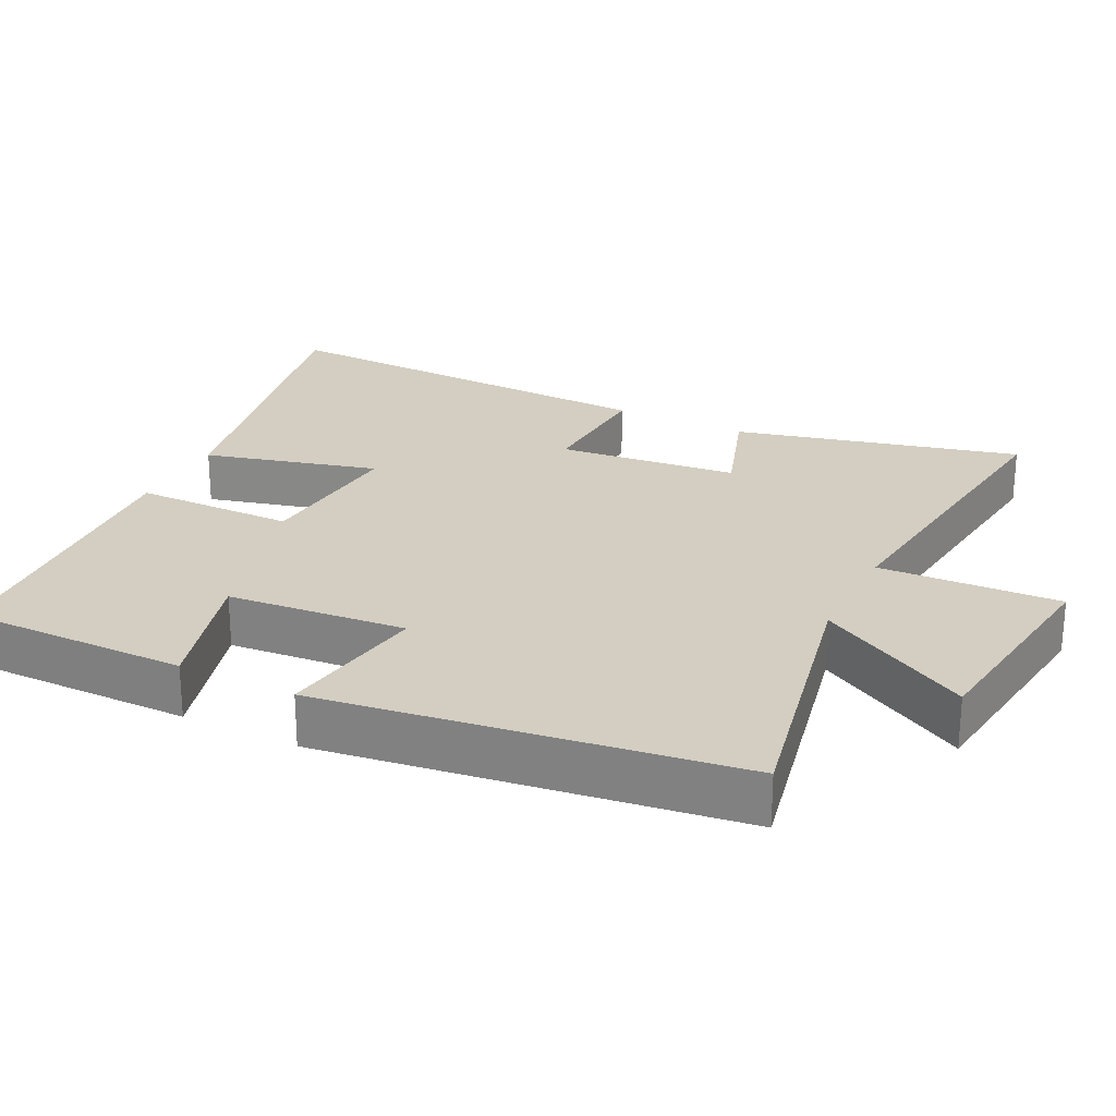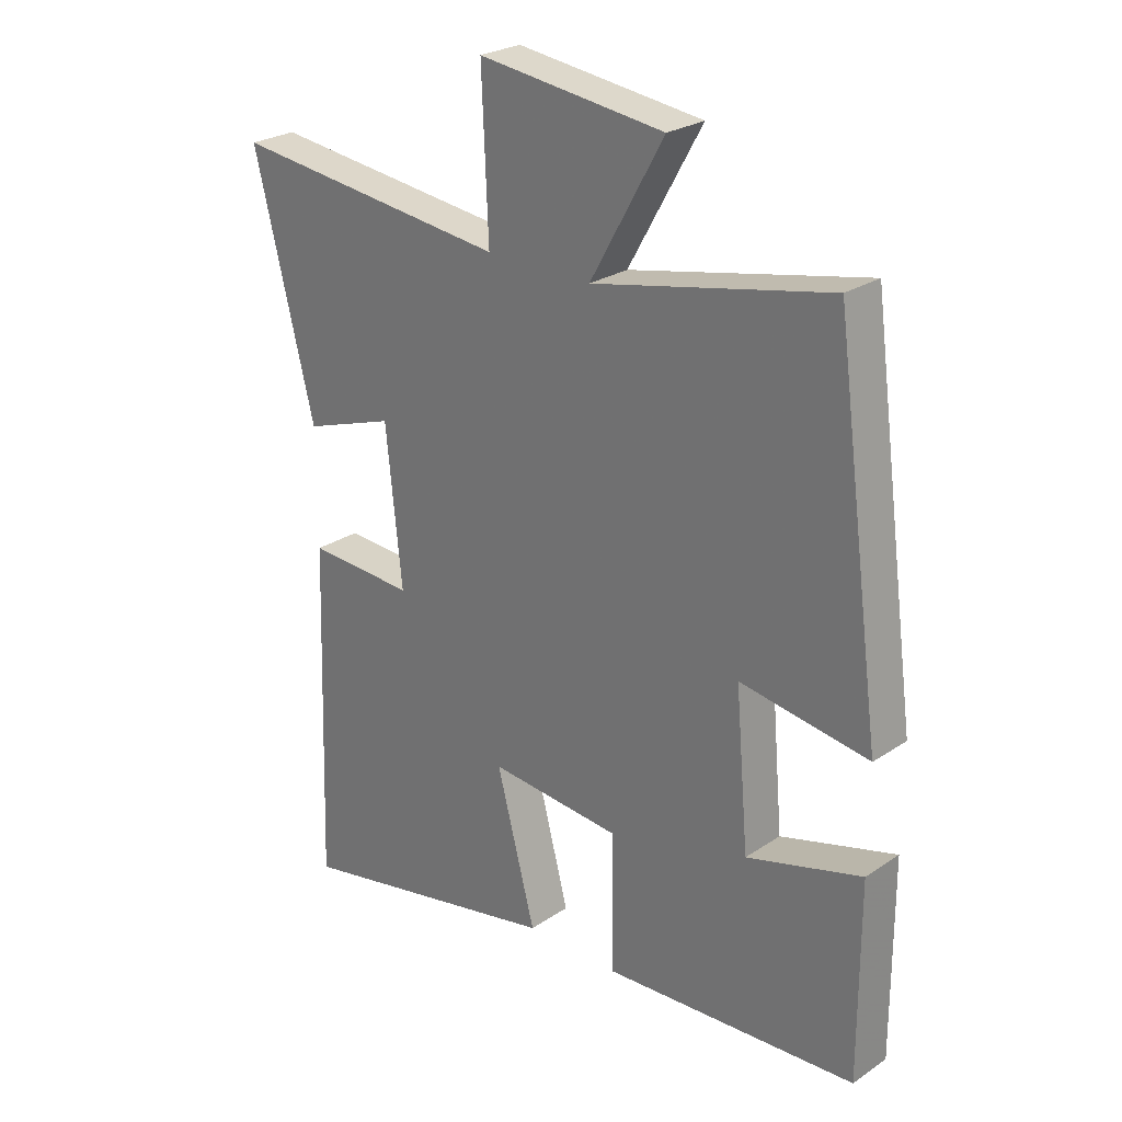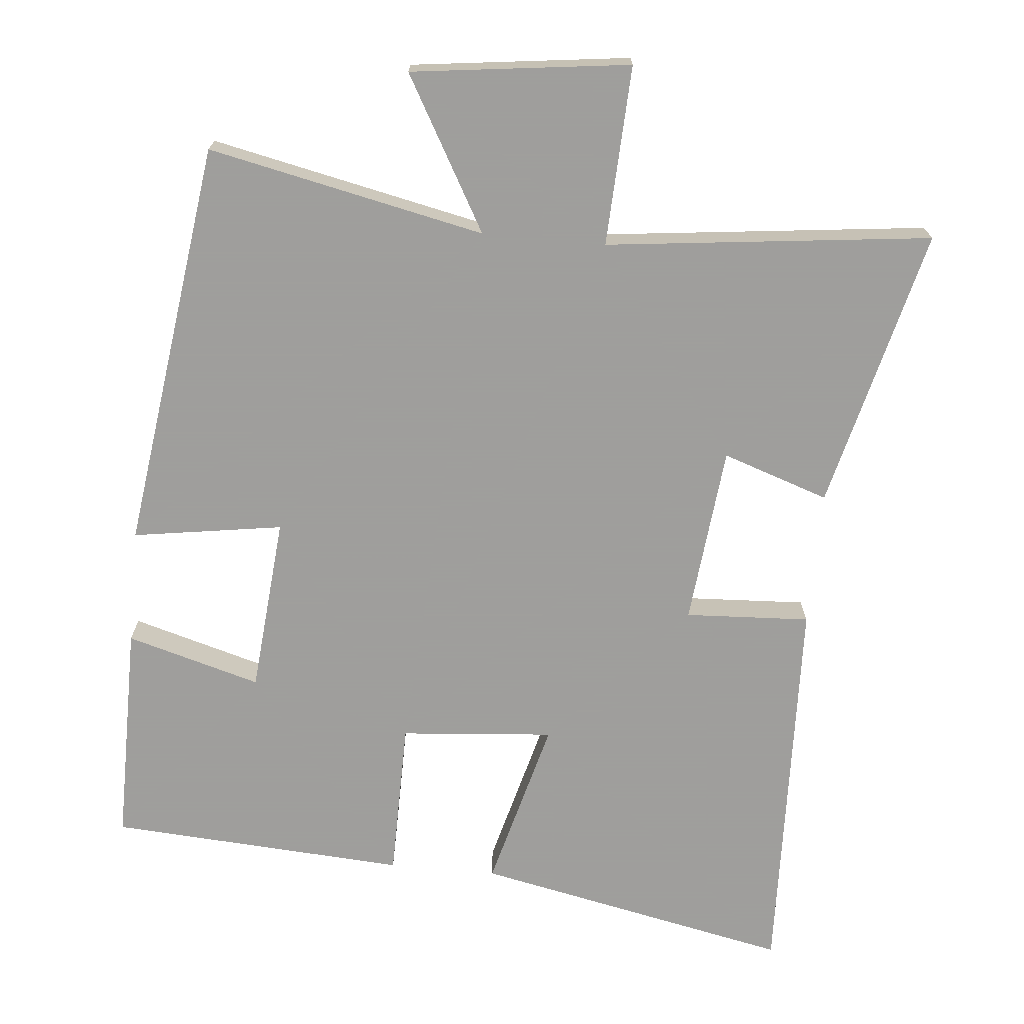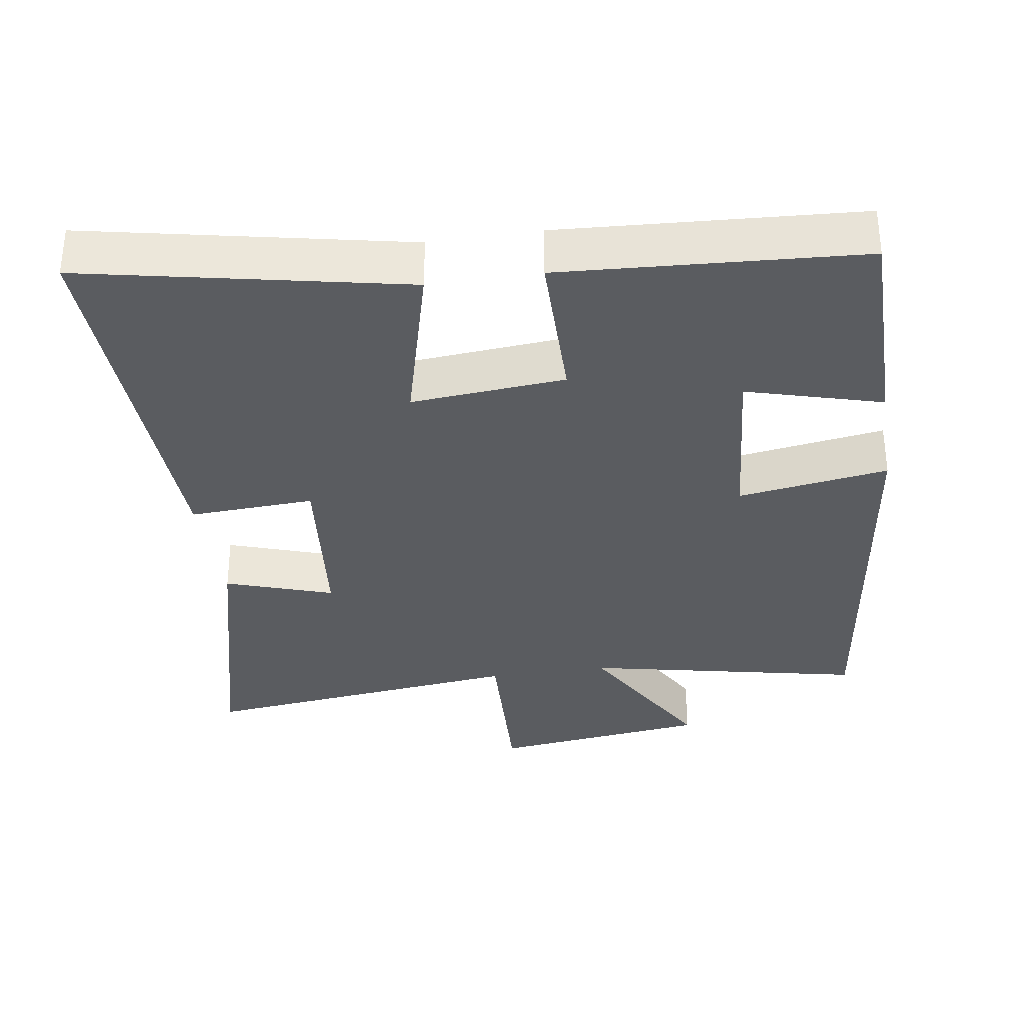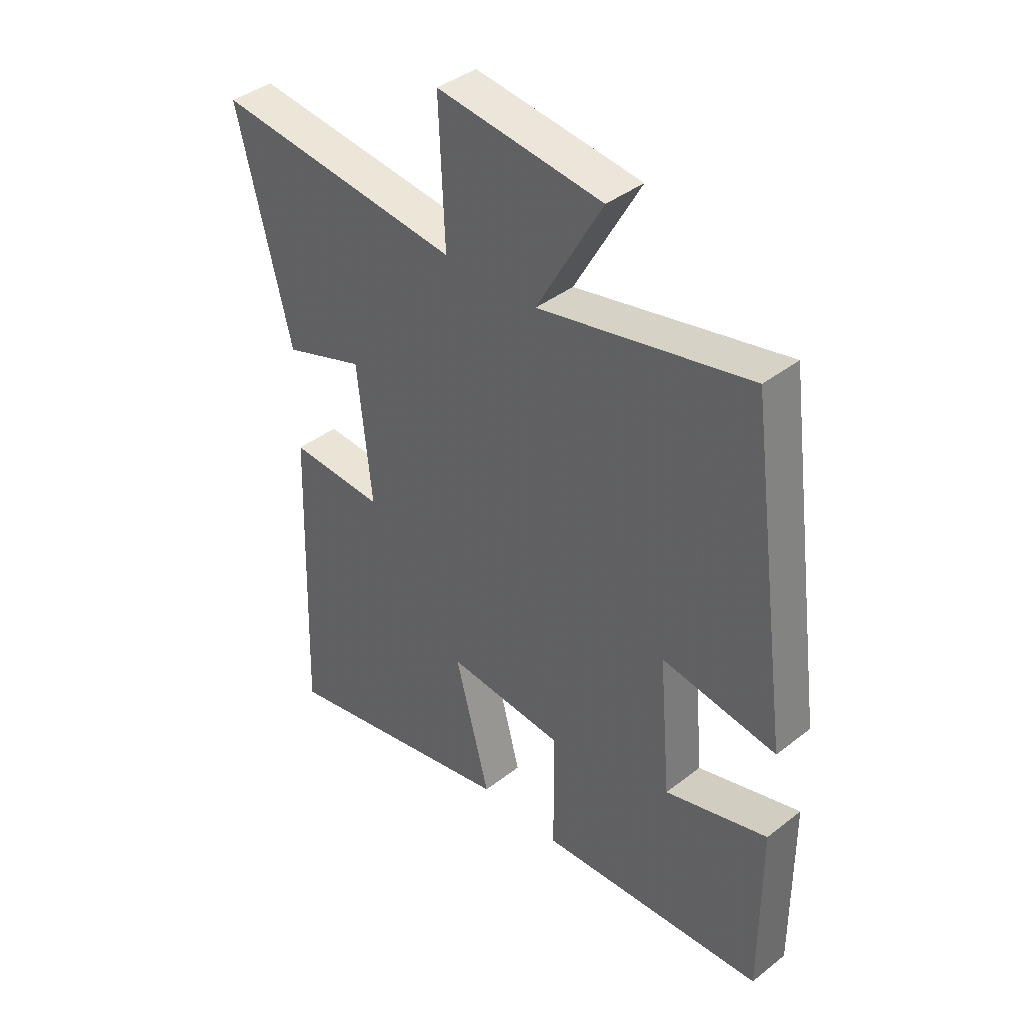
<metadata>
{"format":"obj","ext":"obj","renderer":"f3d","projection":"perspective","resolution":1024,"background":"white","views":[{"elev":25.0,"azim":-63.5,"up":"+Y"},{"elev":25.8,"azim":-136.7,"up":"+Z"},{"elev":-71.1,"azim":-5.3,"up":"+Y"},{"elev":-33.7,"azim":-171.2,"up":"+Y"},{"elev":39.8,"azim":-133.9,"up":"+Z"}]}
</metadata>
<code>
v 0.519 0.07 -0.593
v 0.072 0.07 -0.5
v 0.136 0.07 -0.258
v -0.08 0.07 -0.276
v -0.082 0.07 -0.5
v -0.501 0.07 -0.473
v -0.5 0.07 -0.159
v -0.311 0.07 -0.213
v -0.289 0.07 0.037
v -0.5 0.07 0.005
v -0.421 0.07 0.583
v -0.032 0.07 0.5
v -0.153 0.07 0.715
v 0.153 0.07 0.753
v 0.142 0.07 0.5
v 0.599 0.07 0.552
v 0.5 0.07 0.156
v 0.35 0.07 0.207
v 0.324 0.07 -0.045
v 0.5 0.07 -0.036
v 0.519 0 -0.593
v 0.072 0 -0.5
v 0.136 0 -0.258
v -0.08 0 -0.276
v -0.082 0 -0.5
v -0.501 0 -0.473
v -0.5 0 -0.159
v -0.311 0 -0.213
v -0.289 0 0.037
v -0.5 0 0.005
v -0.421 0 0.583
v -0.032 0 0.5
v -0.153 0 0.715
v 0.153 0 0.753
v 0.142 0 0.5
v 0.599 0 0.552
v 0.5 0 0.156
v 0.35 0 0.207
v 0.324 0 -0.045
v 0.5 0 -0.036
f 1 2 3
f 20 1 3
f 19 20 3
f 18 19 3 4
f 15 16 17 18
f 15 18 4
f 12 13 14 15
f 12 15 4
f 9 10 11 12
f 8 9 12 4
f 5 6 7 8
f 4 5 8
f 23 22 21
f 23 21 40
f 23 40 39
f 24 23 39 38
f 38 37 36 35
f 24 38 35
f 35 34 33 32
f 24 35 32
f 32 31 30 29
f 24 32 29 28
f 28 27 26 25
f 28 25 24
f 1 21 22 2
f 2 22 23 3
f 3 23 24 4
f 4 24 25 5
f 5 25 26 6
f 6 26 27 7
f 7 27 28 8
f 8 28 29 9
f 9 29 30 10
f 10 30 31 11
f 11 31 32 12
f 12 32 33 13
f 13 33 34 14
f 14 34 35 15
f 15 35 36 16
f 16 36 37 17
f 17 37 38 18
f 18 38 39 19
f 19 39 40 20
f 20 40 21 1

</code>
